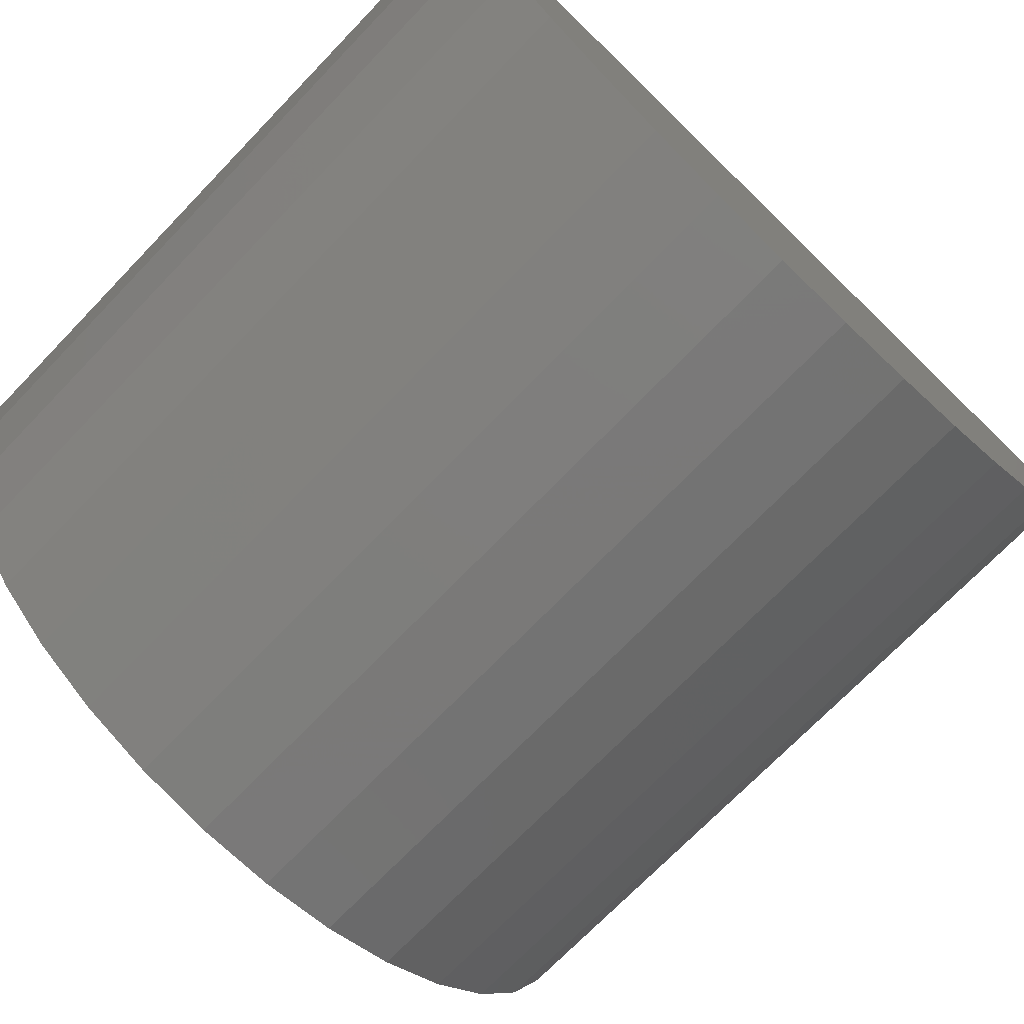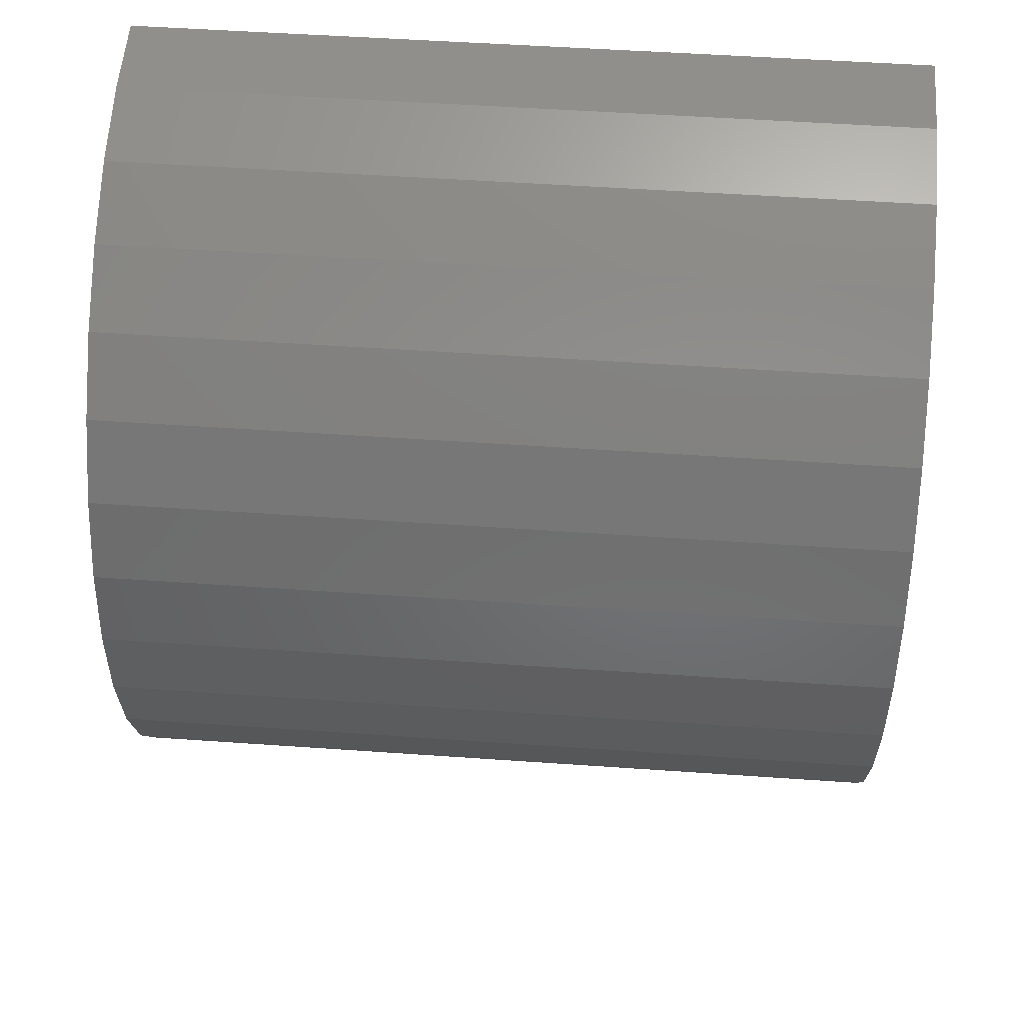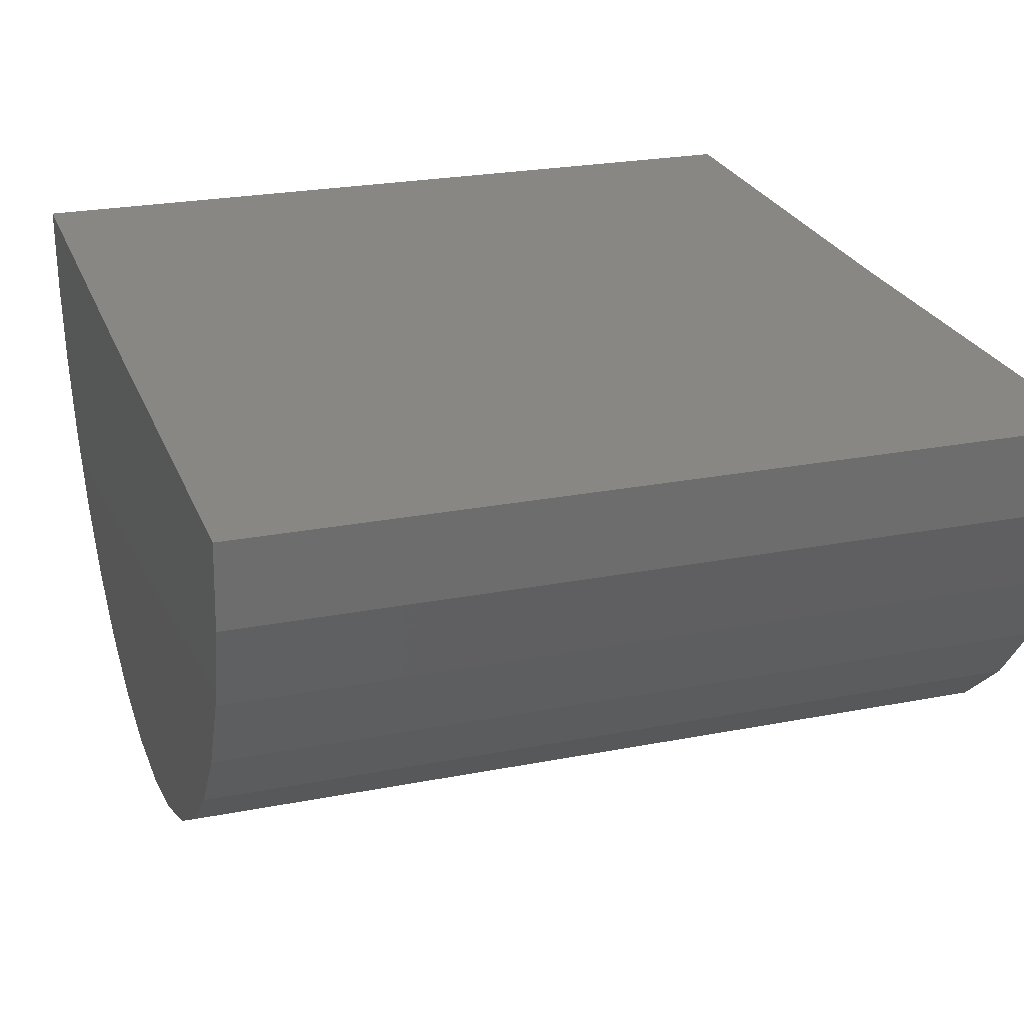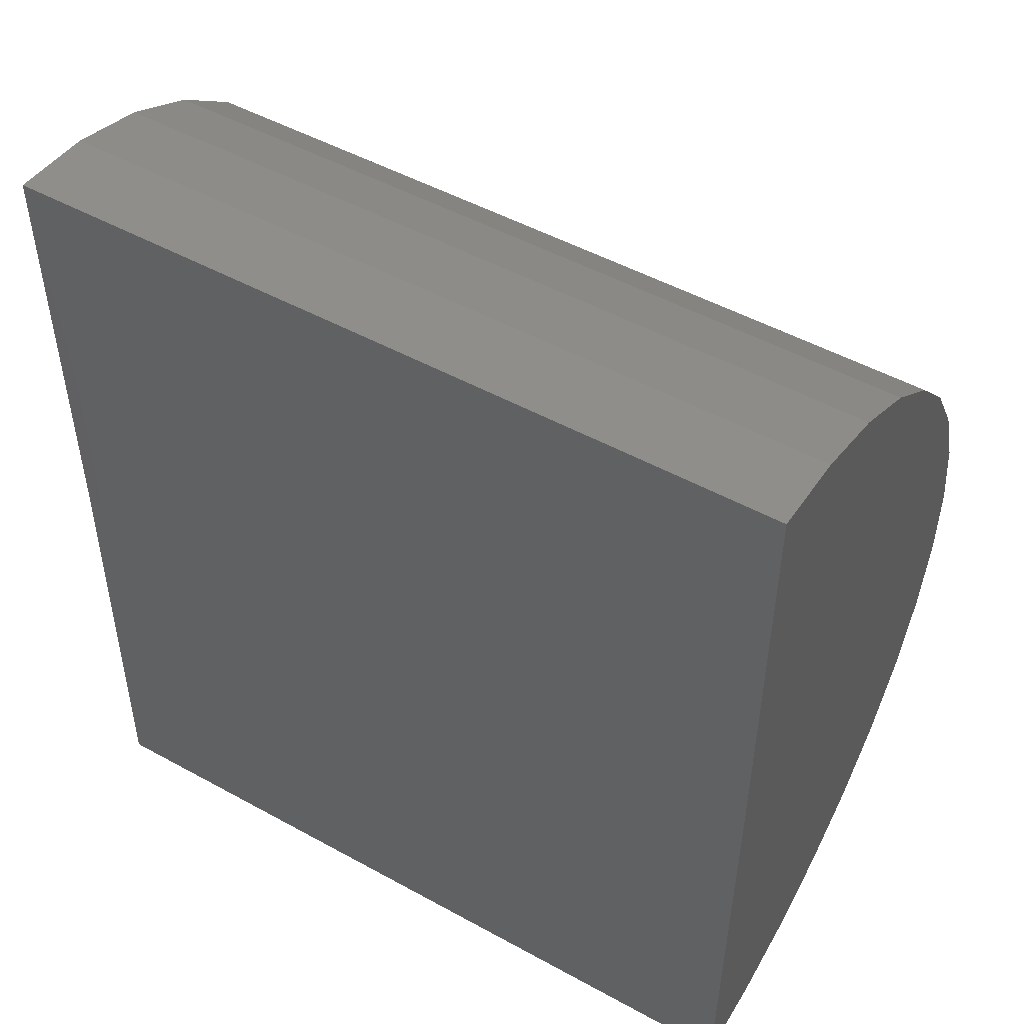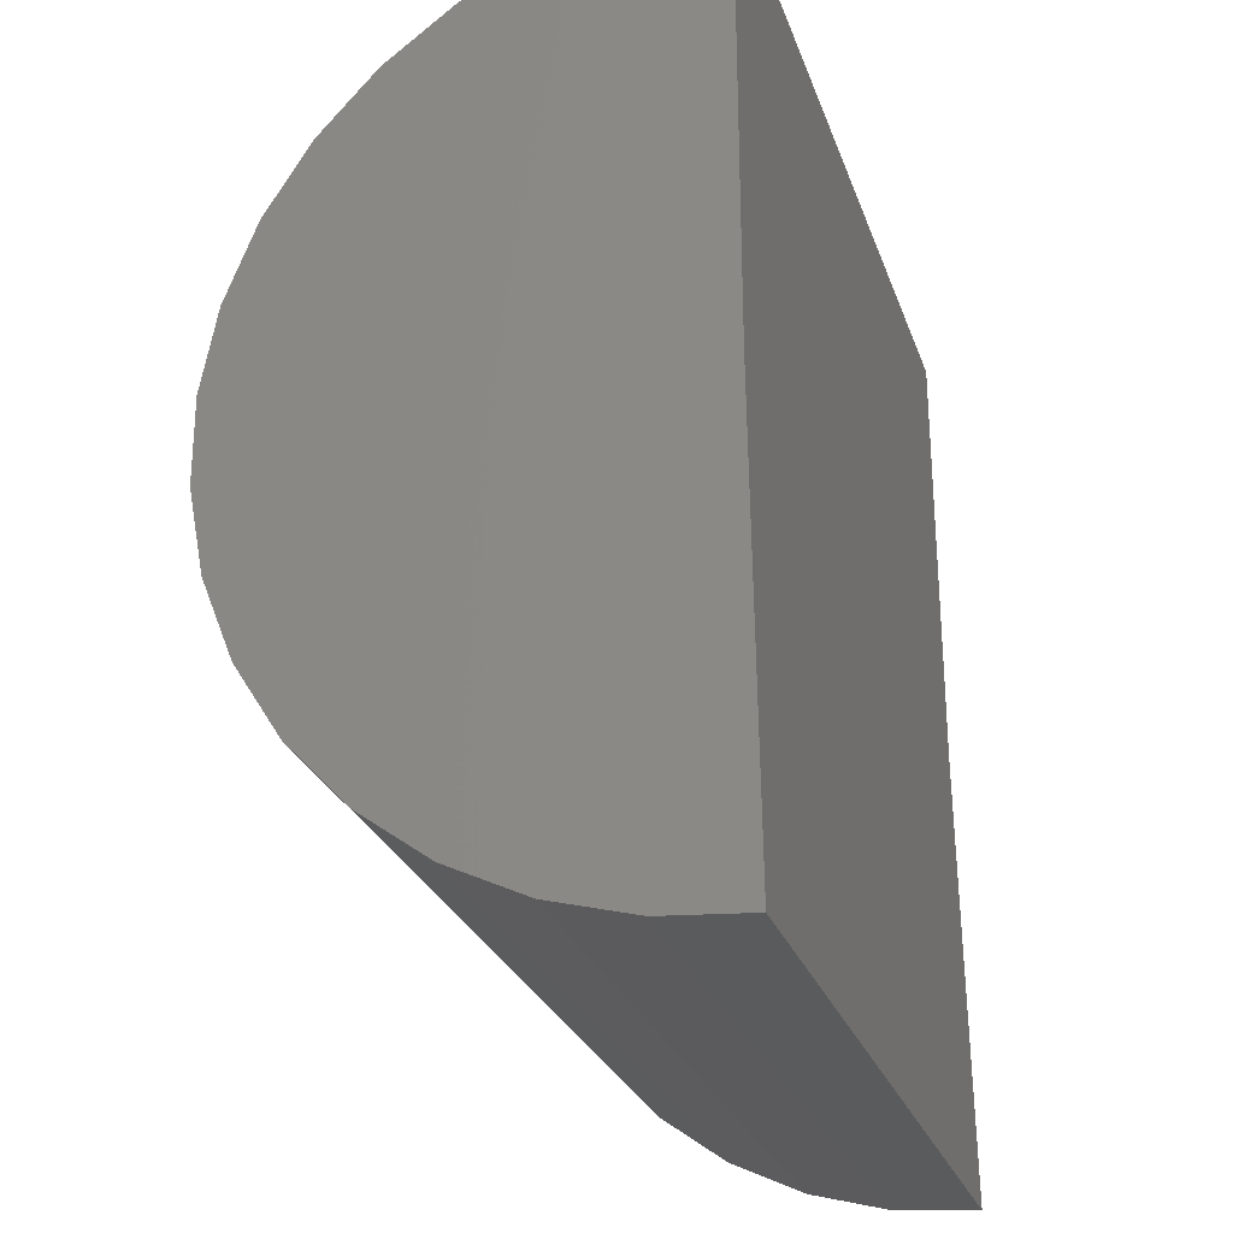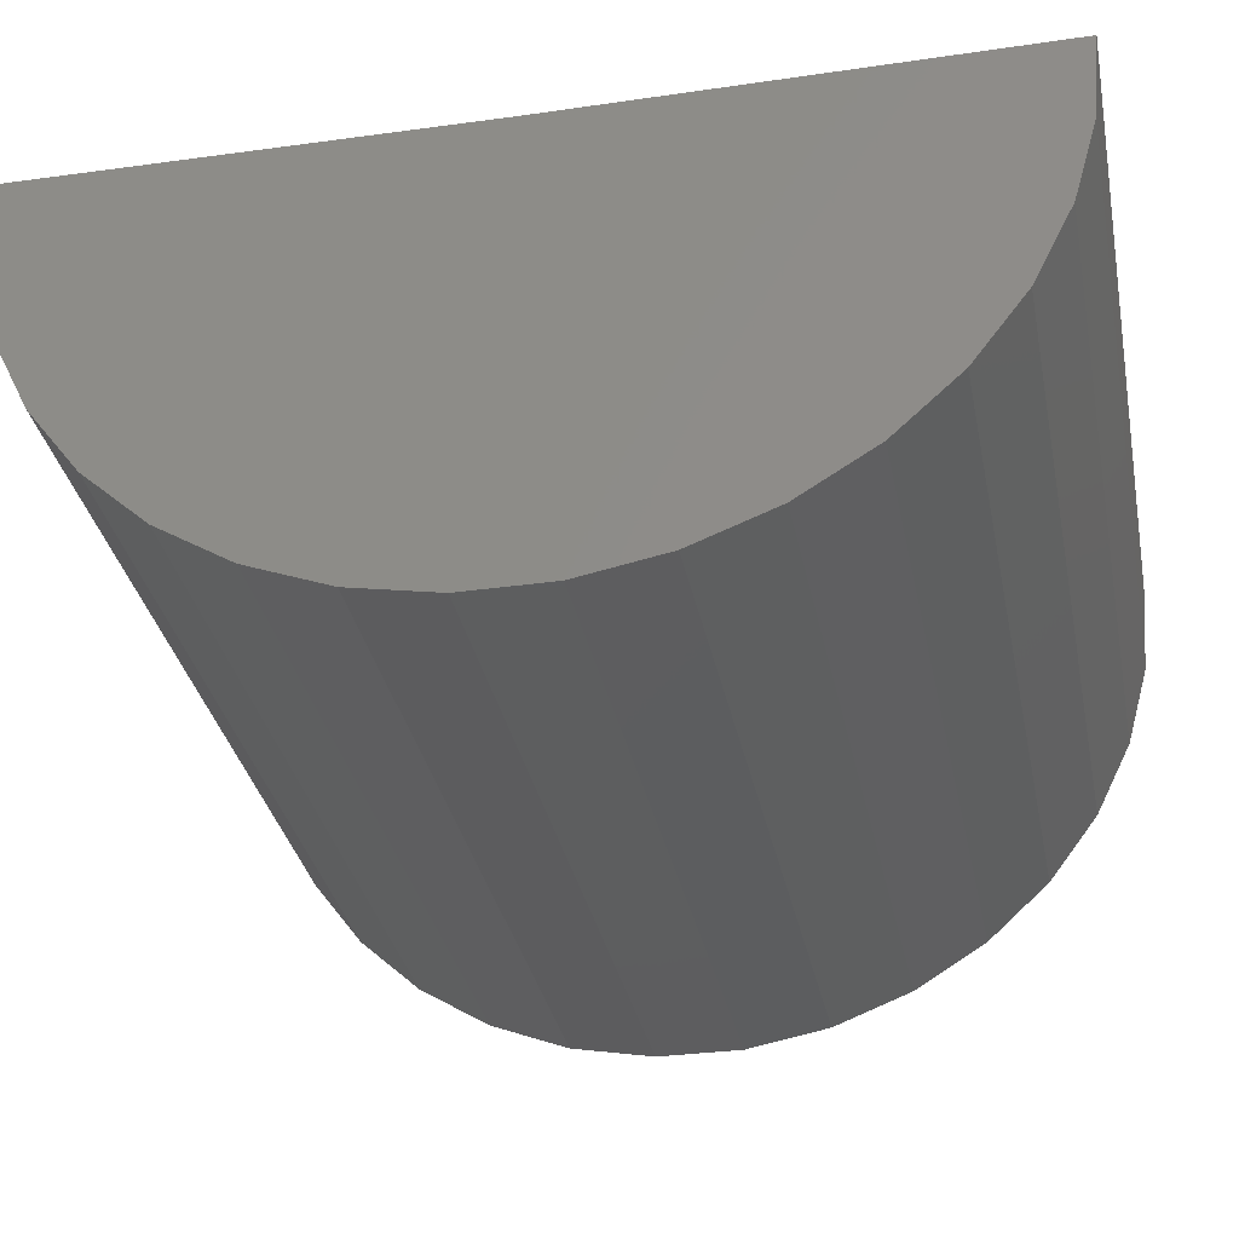
<metadata>
{"format":"stl","ext":"stl","renderer":"f3d","projection":"perspective","resolution":1024,"background":"white","views":[{"elev":-72.8,"azim":45.9,"up":"+Y"},{"elev":50.7,"azim":4.4,"up":"+Z"},{"elev":24.3,"azim":-17.9,"up":"+Y"},{"elev":49.8,"azim":-148.8,"up":"+Z"},{"elev":-27.1,"azim":107.2,"up":"+Z"},{"elev":-33.4,"azim":-78.7,"up":"+Y"}]}
</metadata>
<code>
# stl→obj: 38 verts, 72 faces
v 0.5738 1.074e-17 0.2602
v 0.598 1.208e-17 0.2602
v 0.5738 0.0001702 0.2464
v 0.598 0.0001702 0.2464
v 0.5738 1.15e-17 0.274
v 0.598 1.285e-17 0.274
v 0.5738 -0.007299 0.2719
v 0.5738 -0.002548 0.2738
v 0.5738 -0.00501 0.2731
v 0.5738 -0.002381 0.2466
v 0.5738 -0.004851 0.2473
v 0.5738 -0.007154 0.2484
v 0.5738 -0.009211 0.2499
v 0.5738 -0.01095 0.2518
v 0.5738 -0.01232 0.2539
v 0.5738 -0.01326 0.2563
v 0.5738 -0.01375 0.2588
v 0.5738 -0.01376 0.2614
v 0.5738 -0.01331 0.2639
v 0.5738 -0.01239 0.2663
v 0.5738 -0.01106 0.2685
v 0.5738 -0.009337 0.2704
v 0.598 -0.002381 0.2466
v 0.598 -0.004851 0.2473
v 0.598 -0.007154 0.2484
v 0.598 -0.009211 0.2499
v 0.598 -0.01095 0.2518
v 0.598 -0.01232 0.2539
v 0.598 -0.01326 0.2563
v 0.598 -0.01375 0.2588
v 0.598 -0.01376 0.2614
v 0.598 -0.01331 0.2639
v 0.598 -0.01239 0.2663
v 0.598 -0.01106 0.2685
v 0.598 -0.009337 0.2704
v 0.598 -0.007299 0.2719
v 0.598 -0.00501 0.2731
v 0.598 -0.002548 0.2738
f 1 2 3
f 3 2 4
f 1 5 2
f 2 5 6
f 7 8 5
f 7 9 8
f 1 3 10
f 1 10 11
f 1 11 12
f 1 12 13
f 1 13 14
f 1 14 15
f 1 15 16
f 1 16 17
f 1 17 18
f 1 18 19
f 1 19 20
f 1 20 21
f 1 21 22
f 1 22 7
f 1 7 5
f 3 4 10
f 10 4 23
f 10 23 11
f 11 23 24
f 11 24 12
f 12 24 25
f 12 25 13
f 13 25 26
f 13 26 14
f 14 26 27
f 14 27 15
f 15 27 28
f 15 28 16
f 16 28 29
f 16 29 17
f 17 29 30
f 17 30 18
f 18 30 31
f 18 31 19
f 19 31 32
f 19 32 20
f 20 32 33
f 20 33 21
f 21 33 34
f 21 34 22
f 22 34 35
f 22 35 7
f 7 35 36
f 7 36 9
f 9 36 37
f 9 37 8
f 8 37 38
f 8 38 5
f 5 38 6
f 6 38 36
f 38 37 36
f 2 6 36
f 2 36 35
f 2 35 34
f 2 34 33
f 2 33 32
f 2 32 31
f 2 31 30
f 2 30 29
f 2 29 28
f 2 28 27
f 2 27 26
f 2 26 25
f 2 25 24
f 2 24 23
f 2 23 4

</code>
